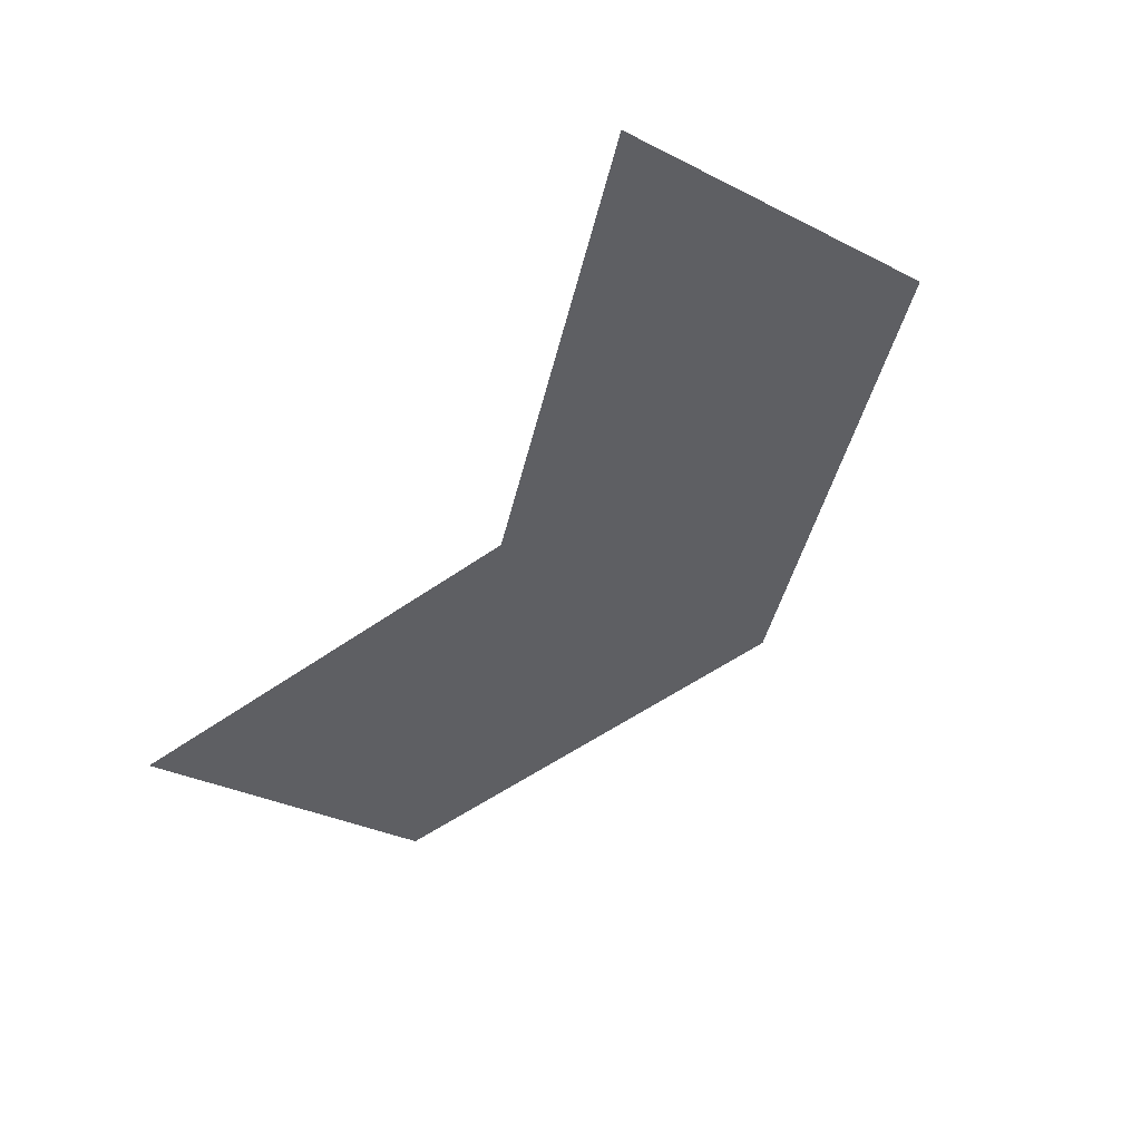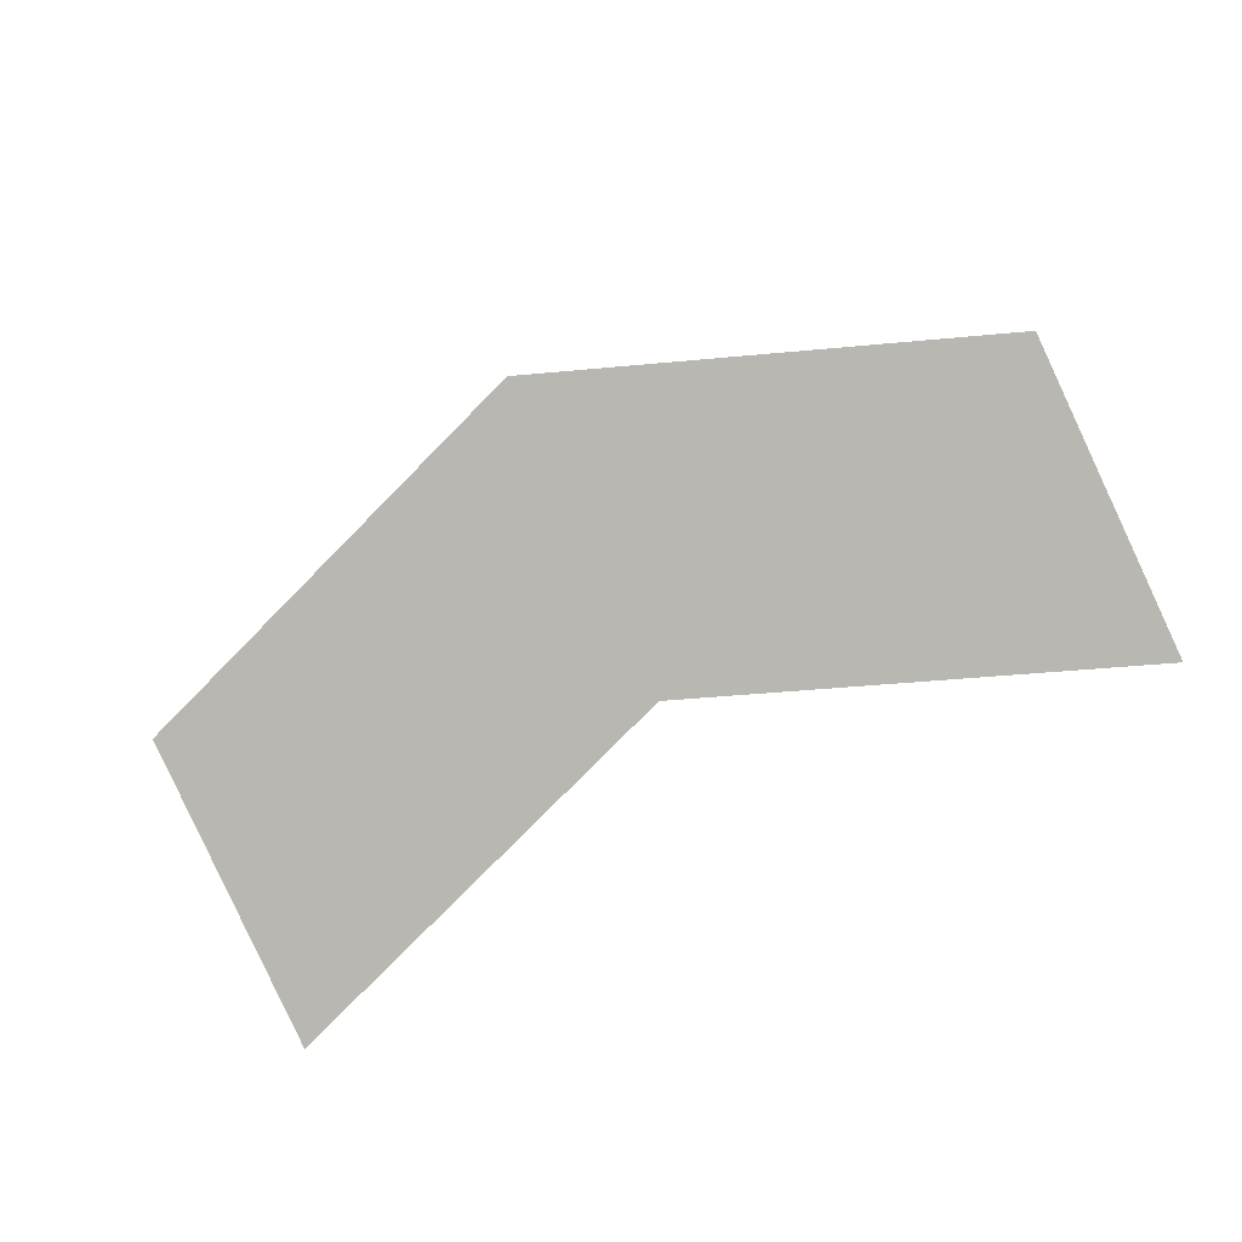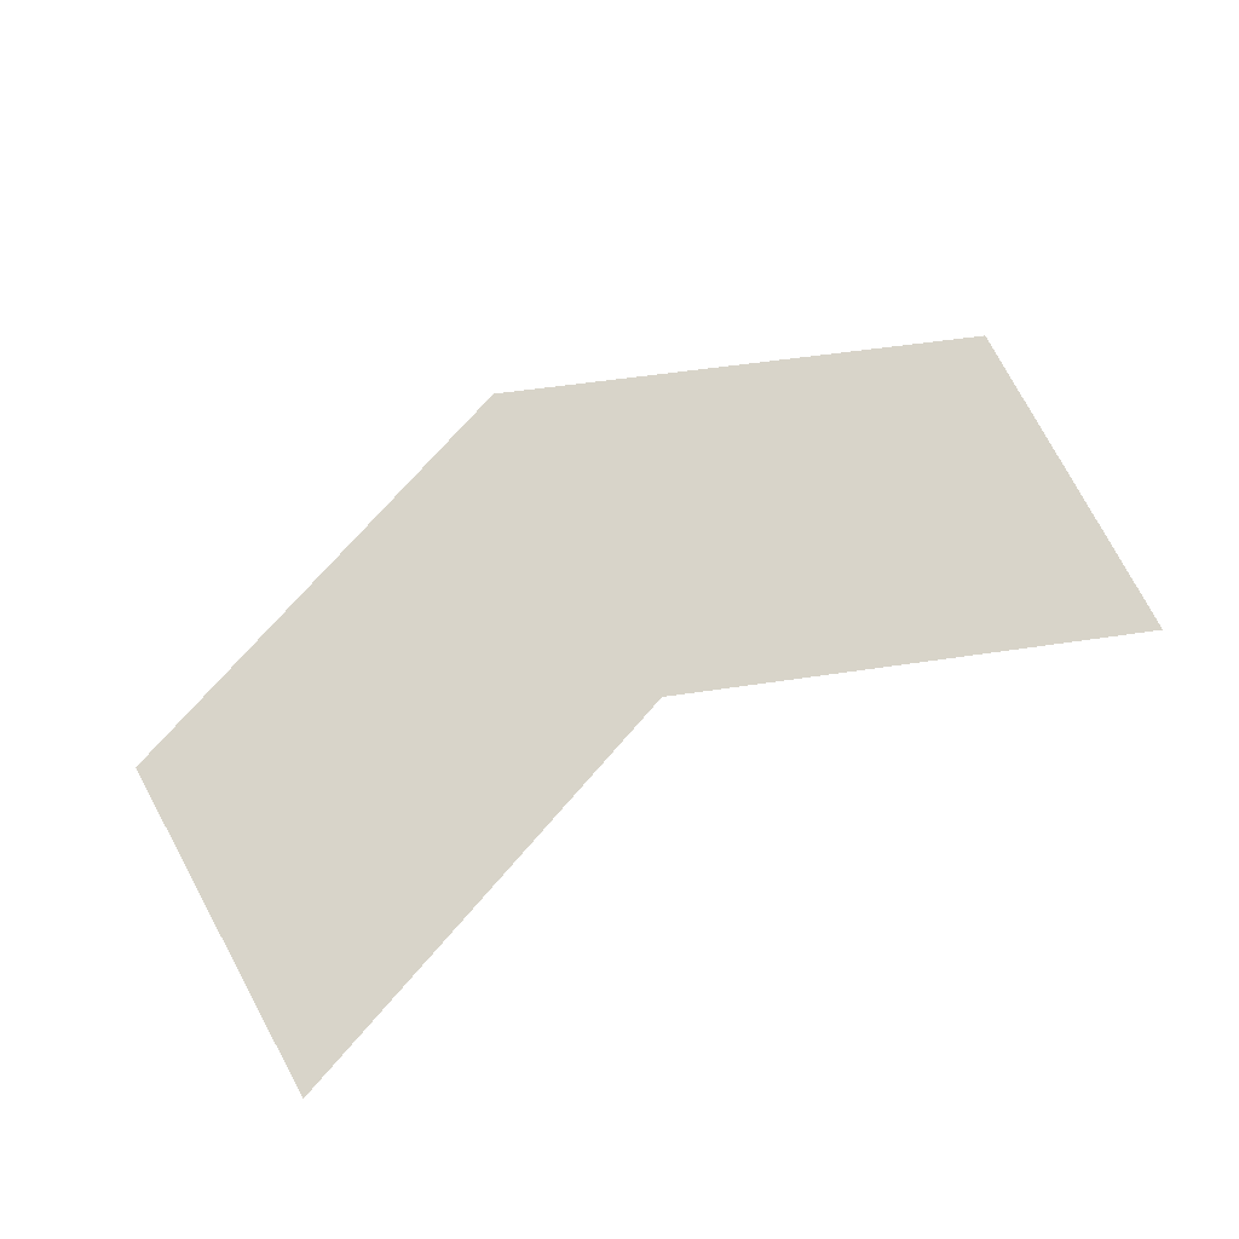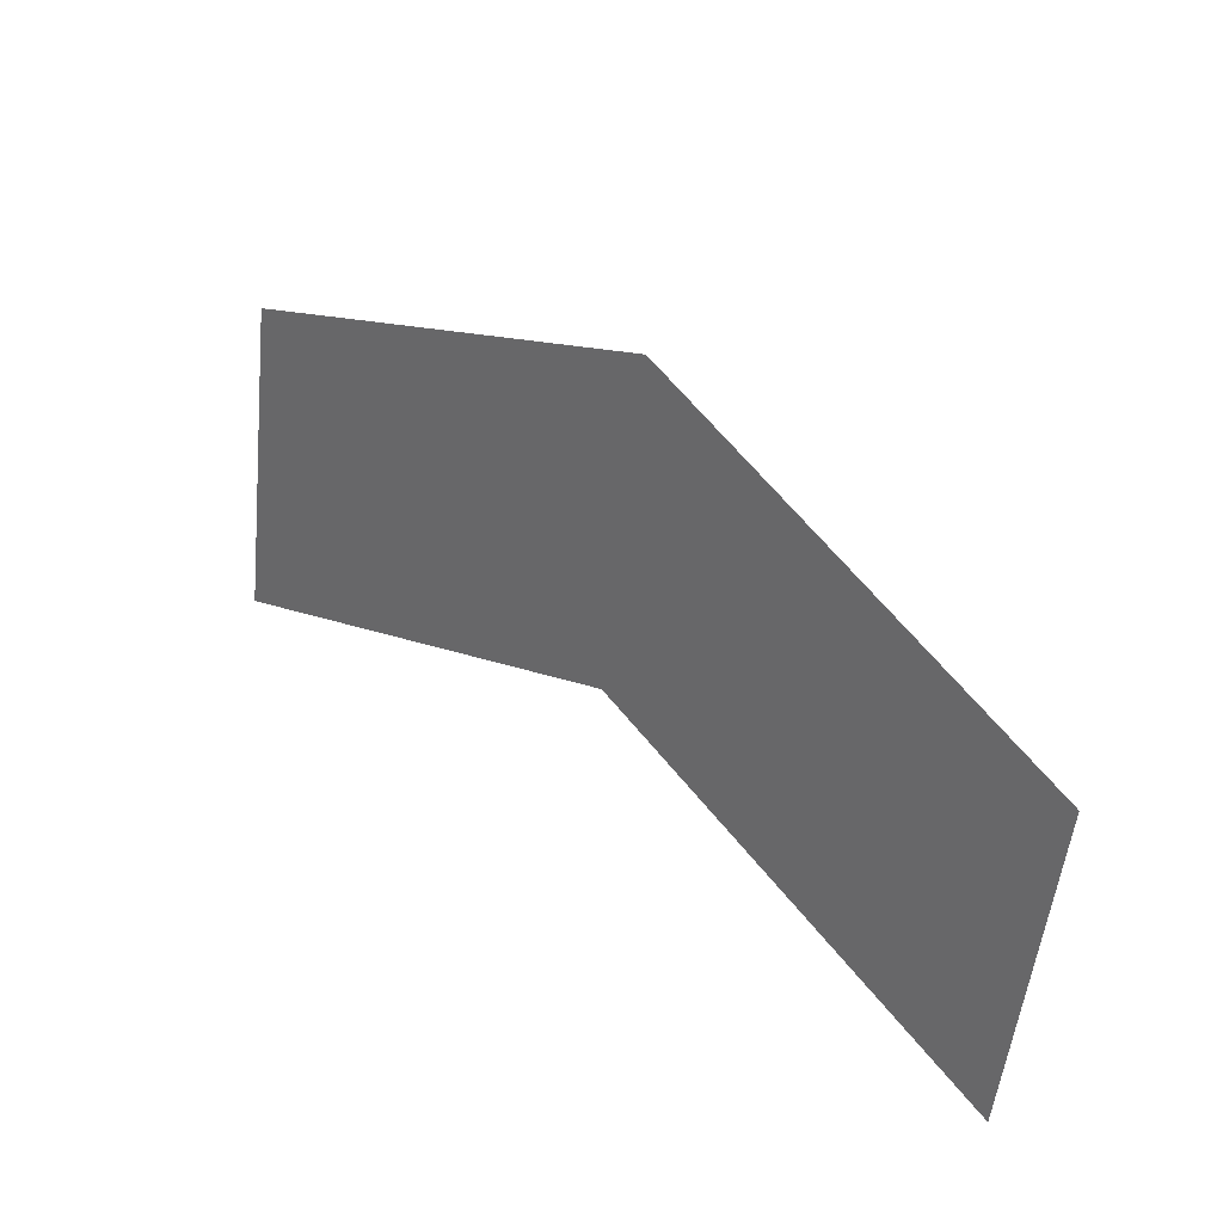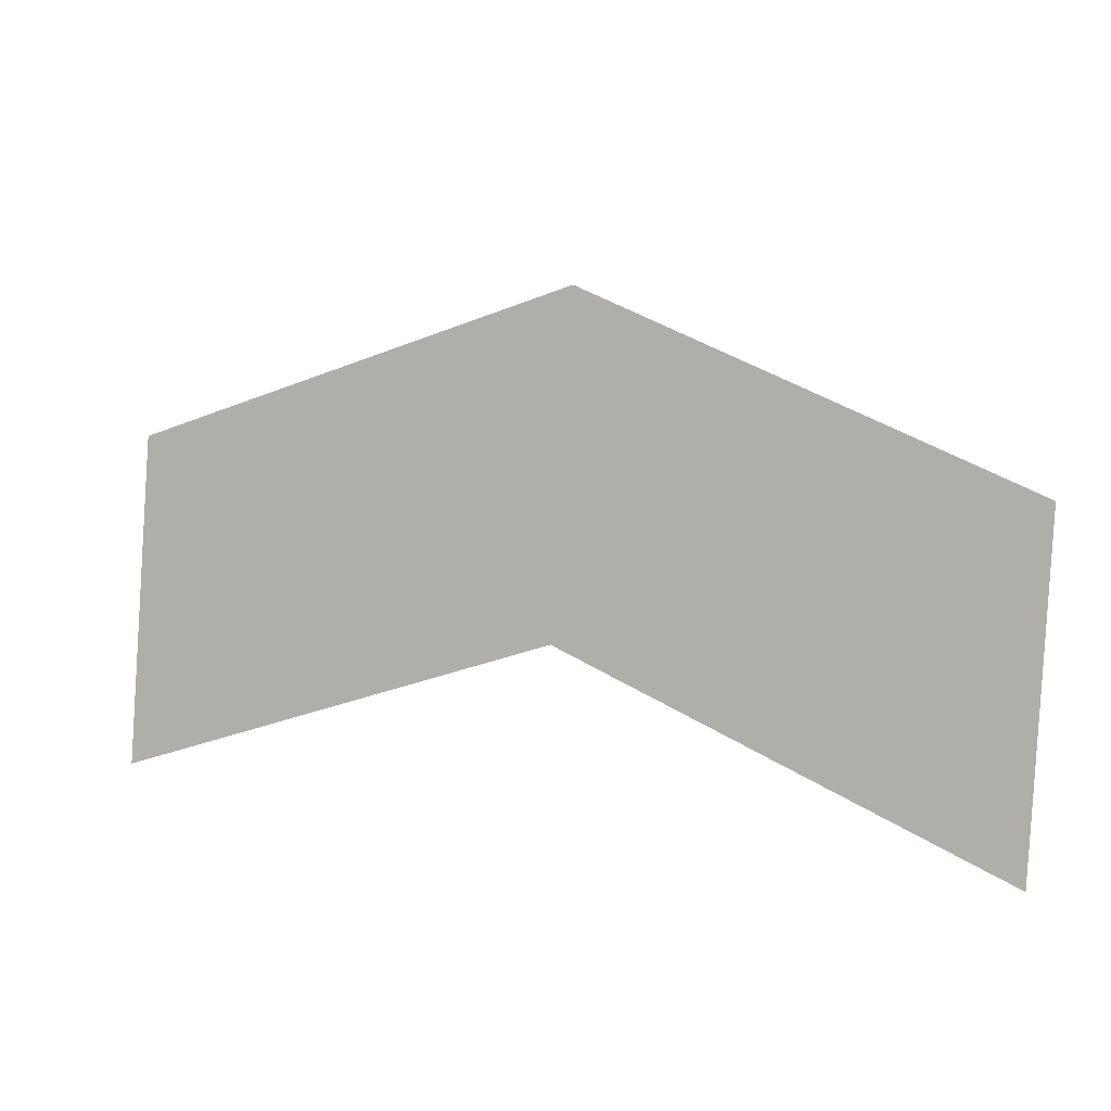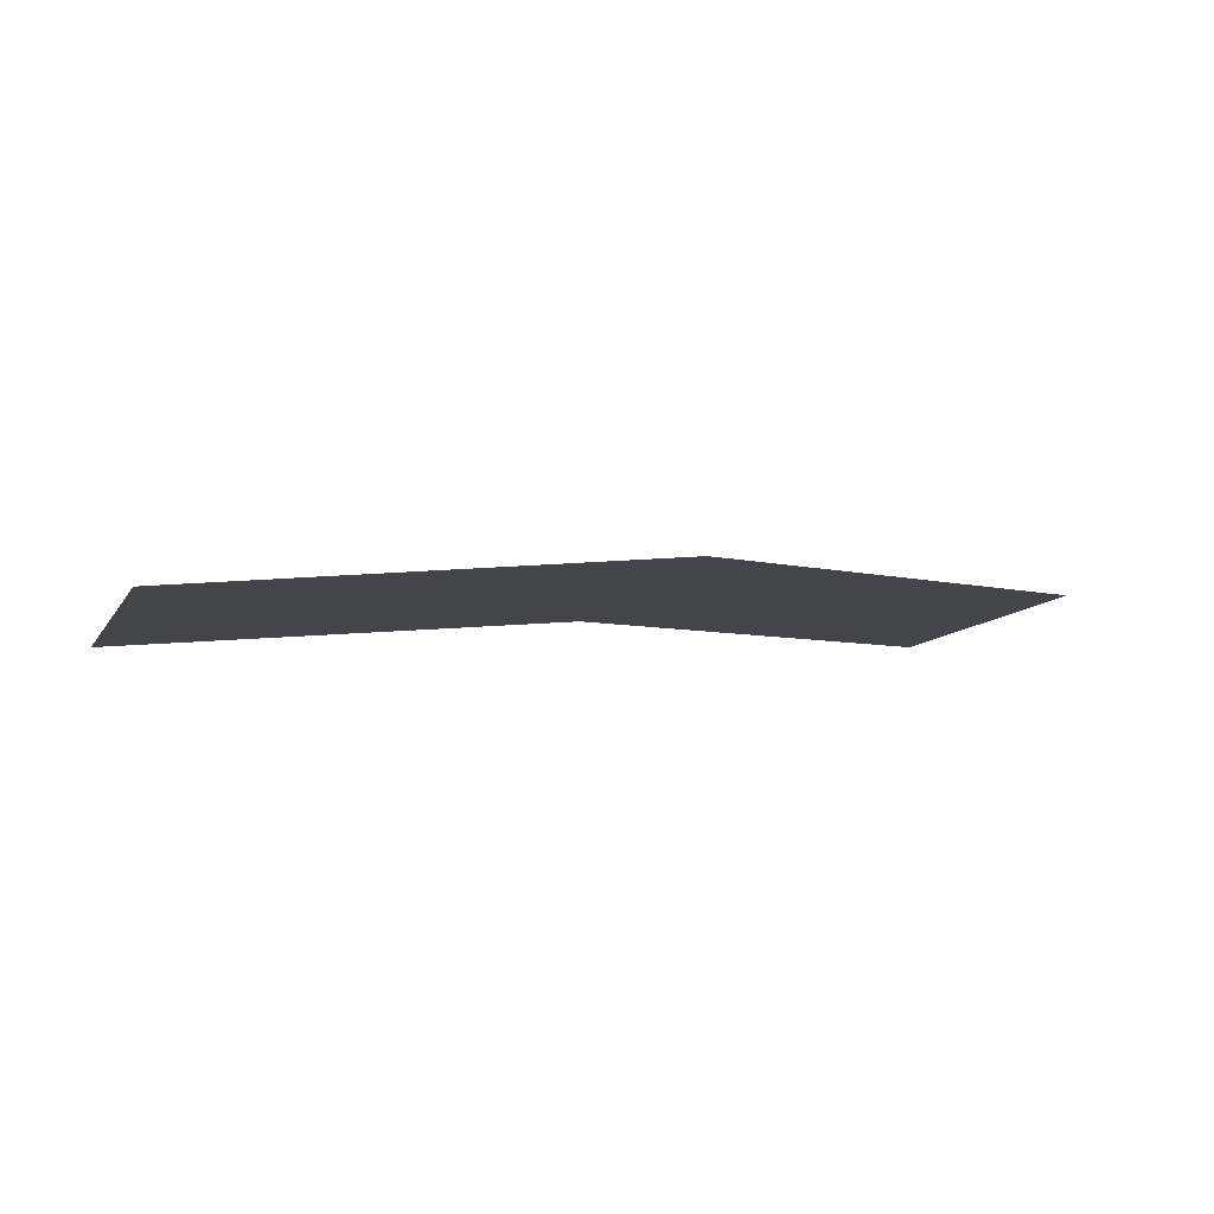
<metadata>
{"format":"obj","ext":"obj","renderer":"f3d","projection":"perspective","resolution":1024,"background":"white","views":[{"elev":-49.3,"azim":-123.2,"up":"+Y"},{"elev":-75.0,"azim":25.3,"up":"+Y"},{"elev":69.0,"azim":151.0,"up":"+Y"},{"elev":42.6,"azim":43.4,"up":"+Z"},{"elev":11.7,"azim":23.9,"up":"+Z"},{"elev":-1.1,"azim":-19.8,"up":"+Y"}]}
</metadata>
<code>
g Arrow1
v -0.7763 0.1245 -1.228
v -0.7763 0.03754 -1.786
v -0.005617 0.08106 -1.507
v 0.7633 0.1245 -1.228
v 0.7633 0.03754 -1.786
v -0.005617 0.168 -0.9494
g Arrow1_0
f 3 2 1
f 3 1 4
f 4 5 3
f 1 6 4

</code>
